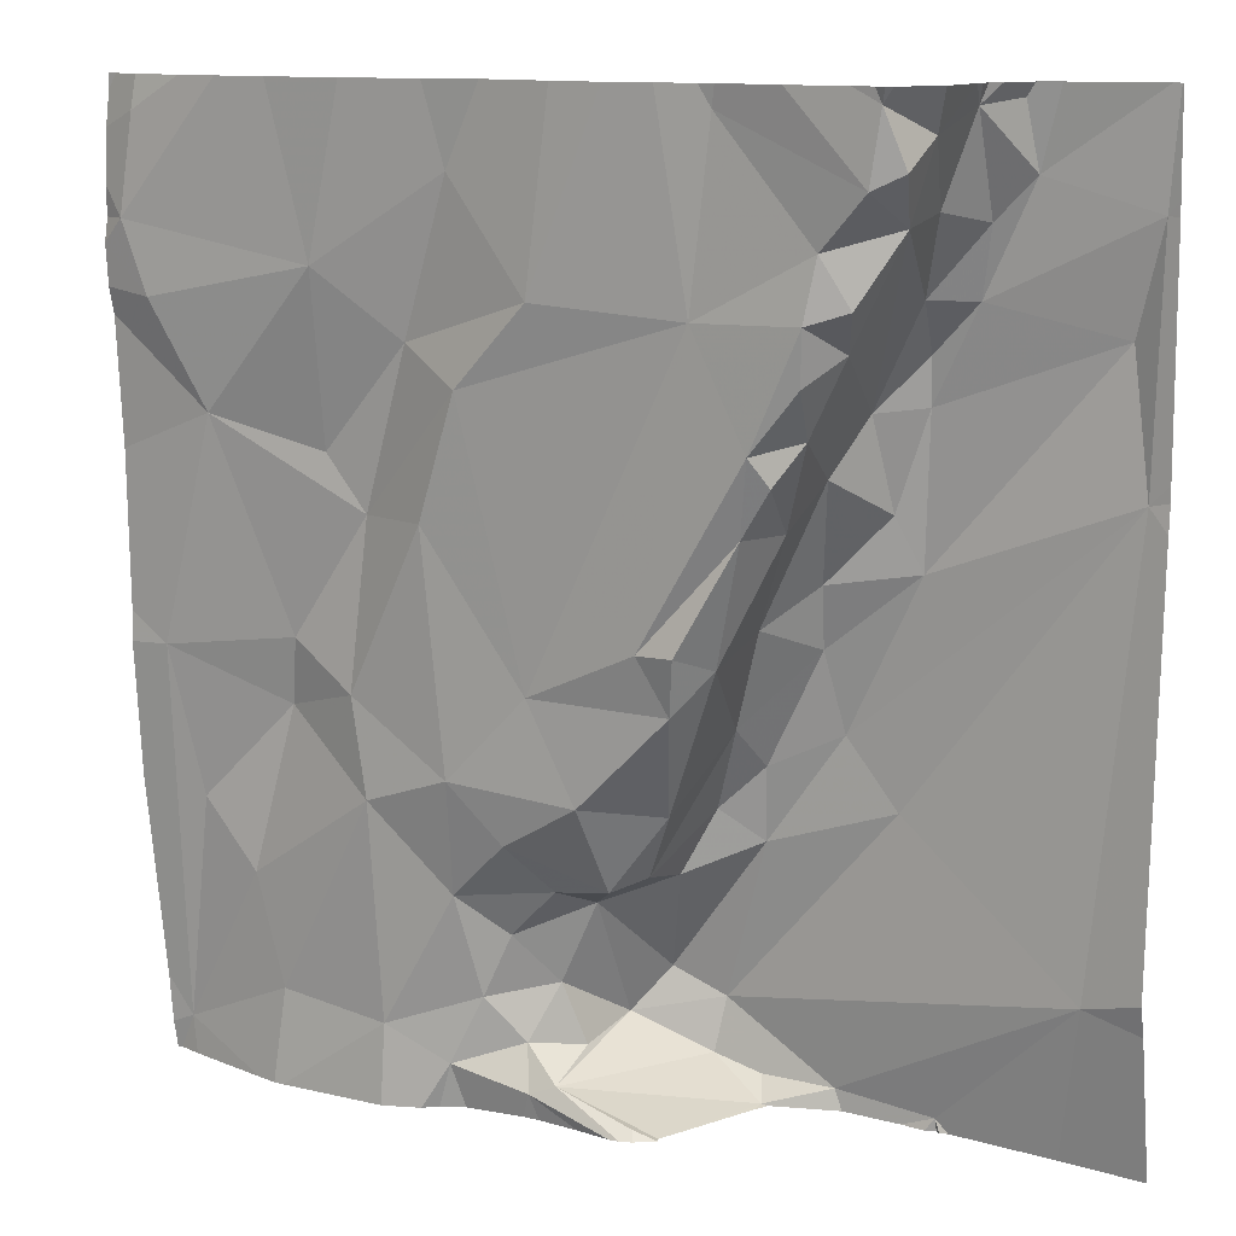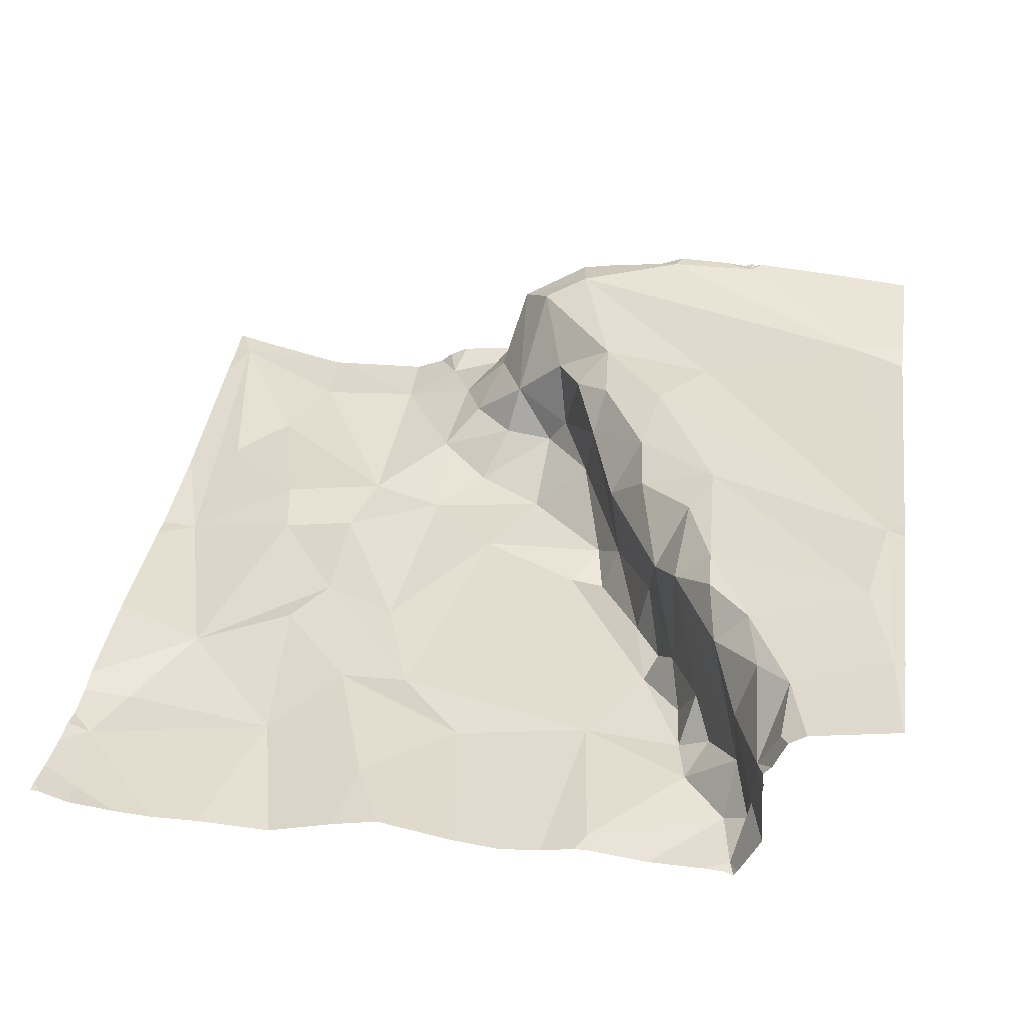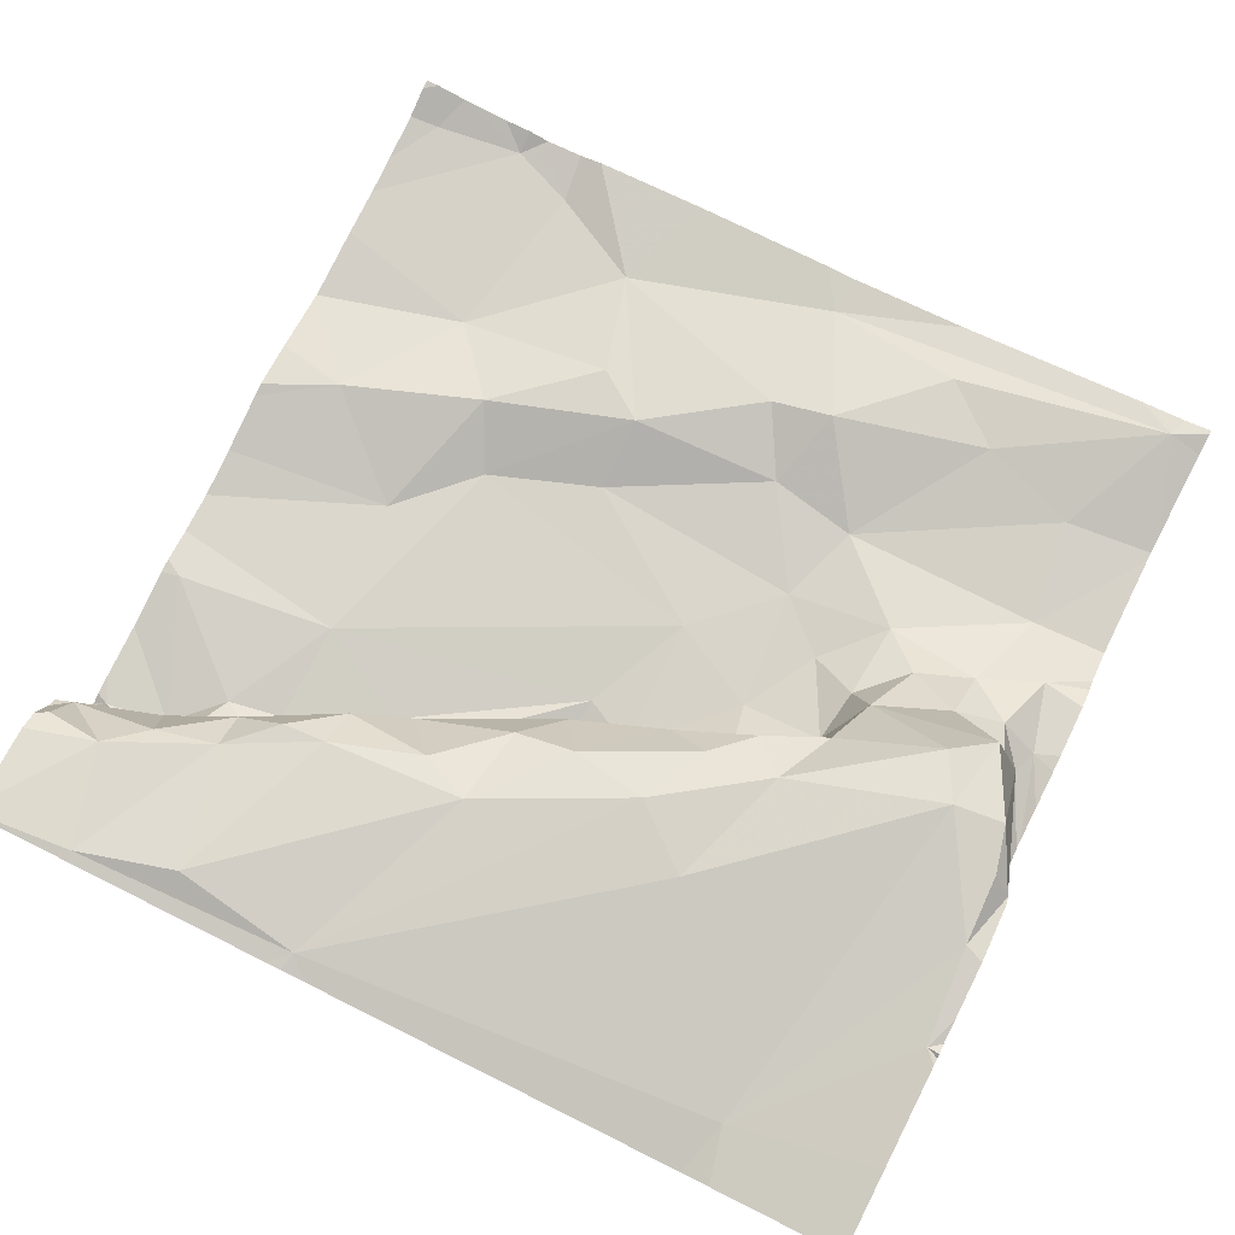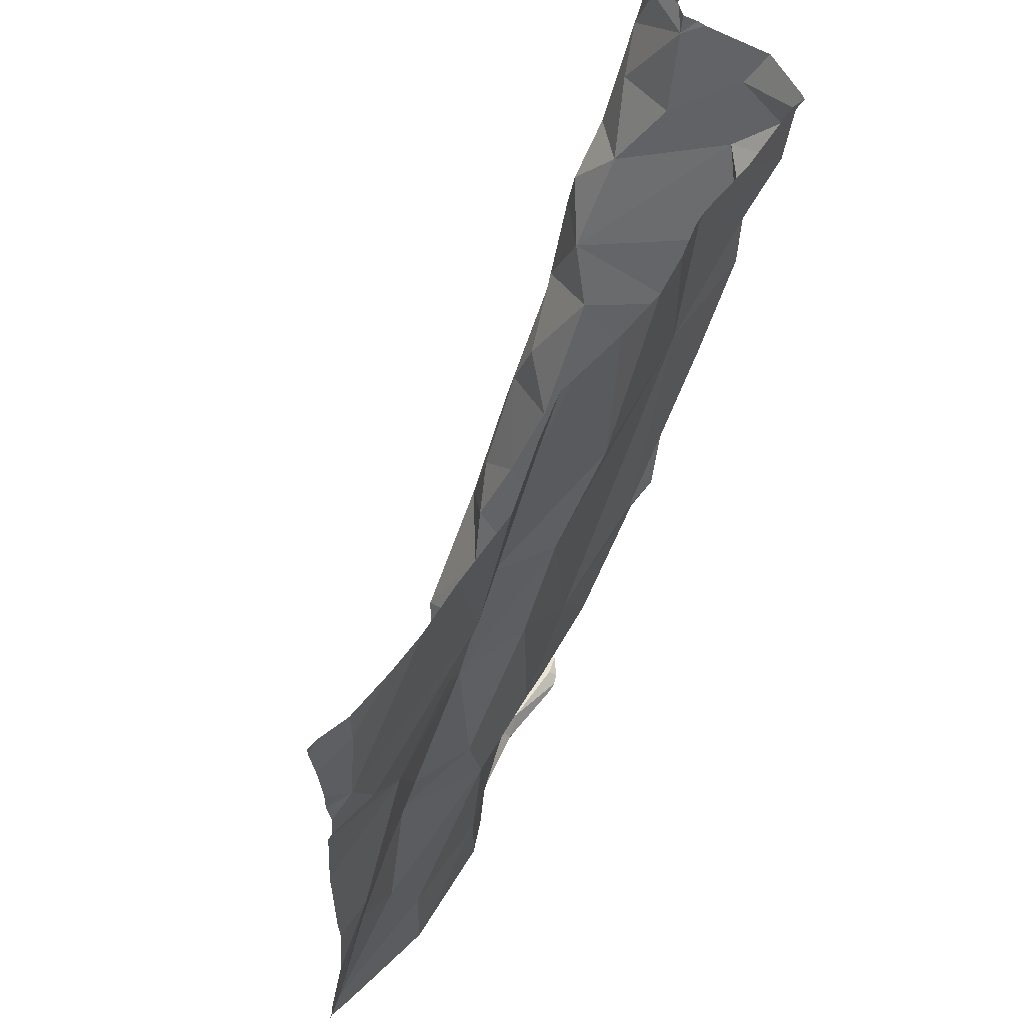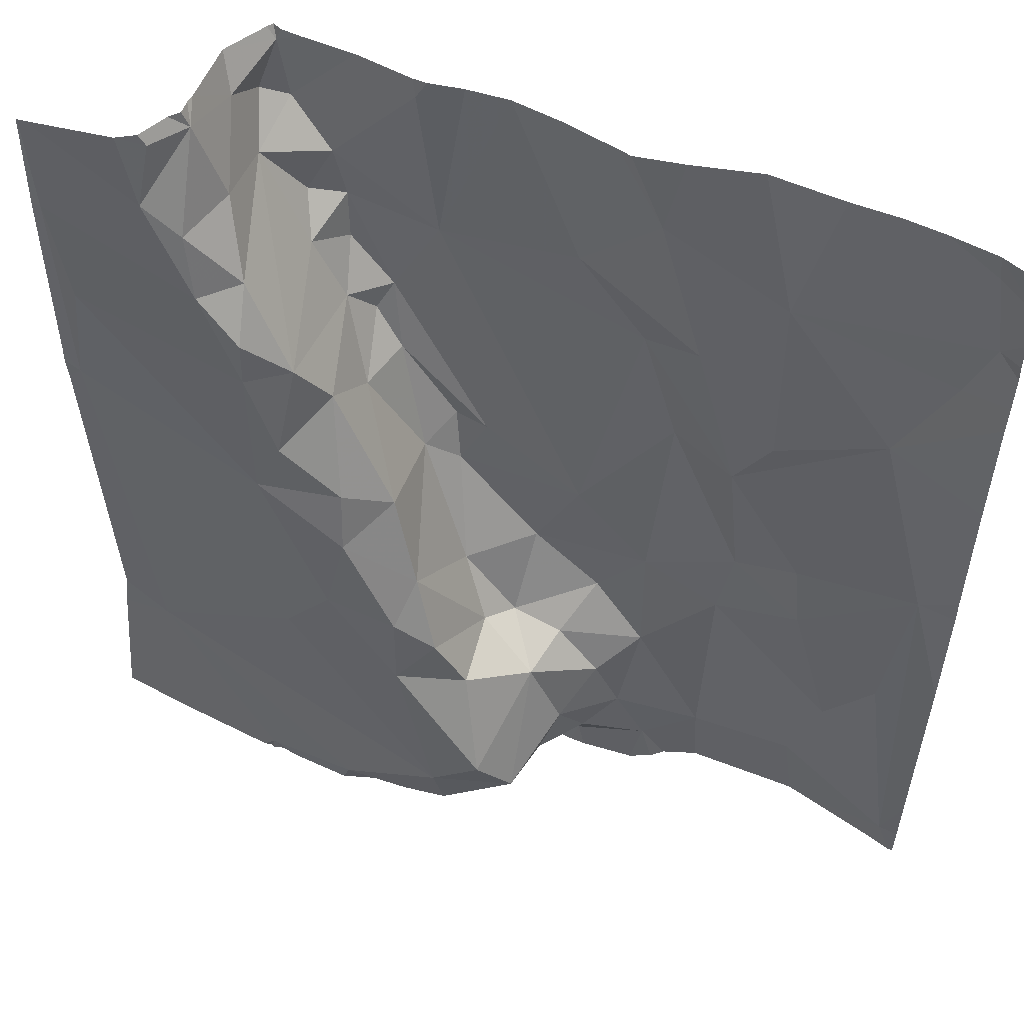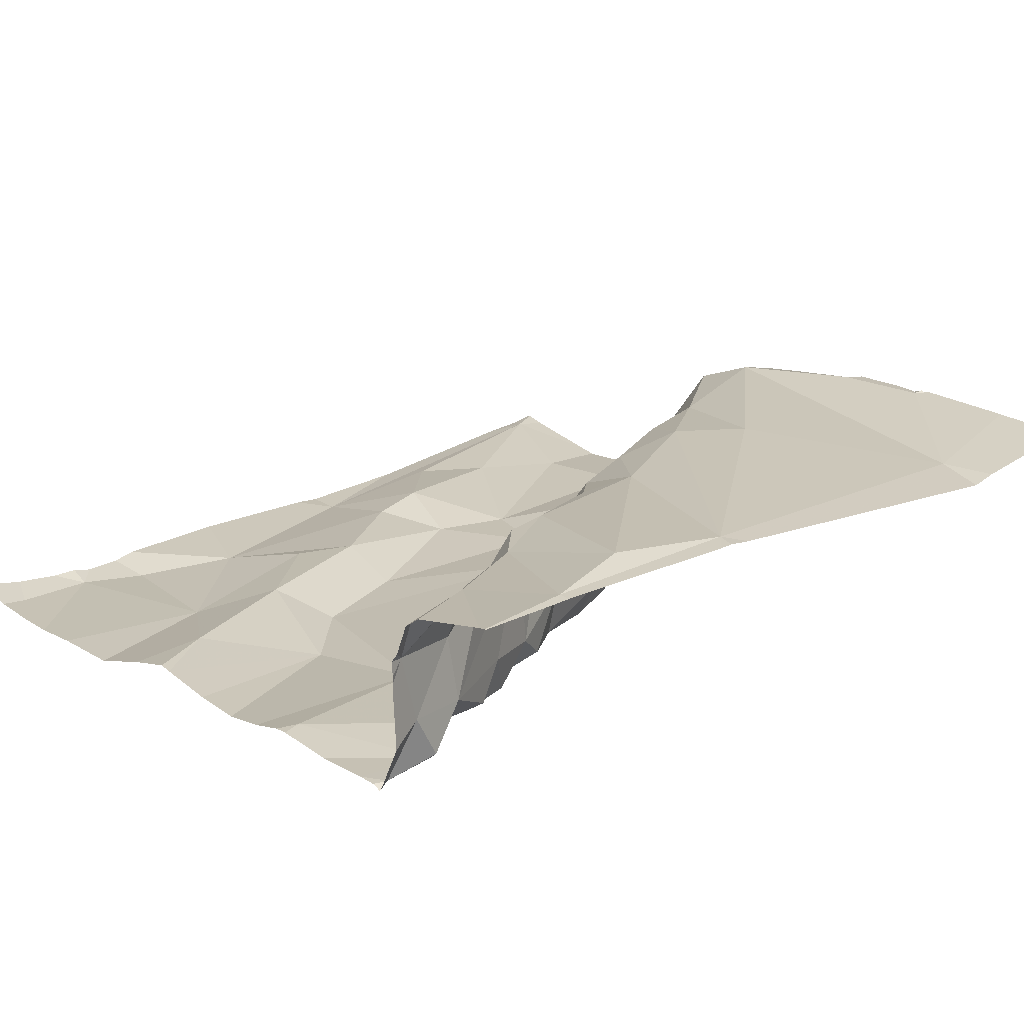
<metadata>
{"format":"obj","ext":"obj","renderer":"f3d","projection":"perspective","resolution":1024,"background":"white","views":[{"elev":11.9,"azim":-149.4,"up":"+Y"},{"elev":34.0,"azim":-171.4,"up":"+Z"},{"elev":79.0,"azim":-63.6,"up":"+Z"},{"elev":63.3,"azim":122.9,"up":"+Y"},{"elev":53.0,"azim":24.3,"up":"+Y"},{"elev":17.3,"azim":-132.9,"up":"+Z"}]}
</metadata>
<code>
v -72.23 299.9 501.1
v -72.26 299.8 501.1
v -72.44 299.8 501.1
v -72.31 299.7 501.1
v -72.24 300 501.1
v -72.99 300 501.1
v -72.66 299 501.1
v -72.35 299 501.1
v -72.25 299.5 501.1
v -72.52 299 501.1
v -72.7 299 501.1
v -72.37 299.4 501.1
v -72.38 299.5 501.1
v -72.86 299.6 501.1
v -72.85 299.6 501.1
v -72.82 299.5 501.1
v -72.94 299.8 501.1
v -72.91 299.7 501.1
v -72.9 299.7 501.1
v -72.59 299.2 501.1
v -72.55 299.2 501.1
v -72.56 299.1 501.1
v -72.76 299.5 501.1
v -72.8 299.5 501.1
v -72.88 299.7 501.1
v -72.87 299.6 501.2
v -72.27 299.3 501.1
v -72.23 299.1 501.1
v -72.9 299.7 501.2
v -72.54 299.6 501.1
v -72.45 299.4 501.1
v -72.56 299.4 501.1
v -72.79 299.4 501.1
v -72.69 299.4 501.1
v -72.75 299.3 501.1
v -72.64 299.4 501.1
v -72.61 299.3 501.1
v -72.47 299.3 501.1
v -72.74 300 501.1
v -72.78 300 501.1
v -72.47 299.1 501.1
v -72.57 299.9 501.1
v -72.99 299.9 501.1
v -73.01 299.9 501.1
v -73.01 299.9 501.1
v -72.87 299.7 501.1
v -73.01 300 501.2
v -72.66 299.8 501.1
v -72.81 299.8 501.1
v -72.58 299.7 501.1
v -72.36 299 501.1
v -72.51 299.8 501.1
v -72.33 299 501.1
v -72.51 299 501.1
v -72.23 299 501.1
v -72.47 299 501.1
v -72.6 299.1 501.2
v -72.53 299.1 501.1
v -72.42 299.6 501.1
v -72.46 299.6 501.1
v -72.21 300 501.1
v -72.96 300 501.1
v -72.32 299.2 501.1
v -72.36 299.1 501.1
v -72.93 299.8 501.1
v -72.92 299.8 501.1
v -72.98 299.9 501.1
v -72.83 300 501.1
v -72.95 299.8 501.1
v -72.7 299.3 501.1
v -72.64 299.3 501.1
v -72.98 299.9 501.2
v -72.72 299.3 501.2
v -72.77 299.4 501.2
v -72.64 299.1 501.1
v -72.64 299.1 501.2
v -73 300 501.1
v -72.6 300 501.1
v -73.02 300 501.2
v -73.02 300 501.1
v -72.61 299.1 501.1
v -72.65 299.2 501.2
v -72.55 300 501.1
v -72.72 299 501.1
v -72.62 299.2 501.2
v -72.95 299.8 501.2
v -72.64 299.1 501.3
v -72.78 299 501.3
v -72.8 299.5 501.2
v -72.85 299.5 501.3
v -72.71 299.3 501.2
v -73 299.9 501.3
v -72.94 299.7 501.3
v -72.95 299 501.3
v -72.48 300 501
v -72.34 300 501
v -72.84 299.5 501.3
v -72.84 299.1 501.3
v -72.72 299.1 501.3
v -72.77 299.1 501.3
v -72.72 299.1 501.3
v -72.78 299.4 501.3
v -72.4 300 501
v -73.1 299.2 501.3
v -72.67 299.1 501.3
v -72.77 299.3 501.3
v -72.74 299.3 501.3
v -72.99 299.8 501.3
v -73.03 300 501.2
v -73.04 299.9 501.3
v -72.91 299.3 501.3
v -72.99 300 501.1
v -73 300 501.1
v -72.93 299.6 501.3
v -73.14 299.6 501.3
v -72.85 299.4 501.3
v -72.94 299.7 501.3
v -72.2 299.9 501.1
v -72.2 299.1 501.1
v -73.12 299.8 501.3
v -72.91 299.6 501.3
v -72.2 299.3 501.1
v -72.2 299.1 501.1
v -73.15 299.9 501.3
v -72.3 300 501.1
v -72.2 299.5 501.1
v -73.16 299.1 501.3
v -72.25 300 501.1
v -73.16 299.2 501.3
v -73.16 299.9 501.3
v -73.16 299.7 501.3
v -73.16 299.6 501.3
v -73.16 299.9 501.3
v -73.16 299.2 501.3
v -73.16 299.6 501.3
v -72.2 299.9 501.1
v -72.2 299.5 501.1
v -72.2 299.8 501.1
v -72.2 299.6 501.1
v -72.2 299.9 501.1
v -72.2 299.8 501.1
v -72.62 300 501.1
v -72.2 299.8 501.1
v -72.2 300 501.1
v -72.71 299 501.1
v -72.74 299 501.2
v -72.72 299 501.1
v -72.54 299 501.1
v -72.6 299 501.1
v -72.74 299 501.2
v -72.78 299 501.3
v -72.62 299 501.1
v -72.95 299 501.3
v -72.95 299 501.3
v -72.91 299 501.3
v -72.85 299 501.3
v -72.78 299 501.3
v -72.96 299 501.3
v -73.07 299 501.3
v -72.94 299 501.3
v -72.2 299 501.1
v -73.1 299 501.3
v -73.16 299 501.3
v -72.21 299 501.1
v -72.84 300 501.1
v -72.9 300 501.1
v -72.82 300 501.1
v -72.68 300 501.1
v -73.02 300 501.2
v -73.02 300 501.2
v -73.03 300 501.2
v -73.06 300 501.3
v -73.04 300 501.2
v -73.15 300 501.3
v -73.16 300 501.3
v -72.23 300 501.1
v -73.16 300 501.3
v -73.16 300 501.3
v -72.2 300 501.1
f 2 1 3
f 4 2 3
f 103 1 96
f 1 5 125
f 147 84 146
f 12 9 13
f 15 14 16
f 9 4 13
f 18 17 19
f 21 20 22
f 24 23 15
f 14 25 19
f 26 14 19
f 9 27 28
f 29 19 17
f 14 15 25
f 31 30 32
f 34 33 35
f 36 33 34
f 146 84 75
f 37 32 34
f 32 38 31
f 122 28 119
f 32 36 34
f 169 47 79
f 44 43 45
f 46 15 23
f 79 44 80
f 49 48 39
f 36 50 49
f 118 1 136
f 3 42 52
f 38 32 21
f 12 13 31
f 145 75 84
f 48 49 50
f 22 57 58
f 58 41 22
f 30 36 32
f 60 59 52
f 37 21 32
f 56 58 54
f 168 48 142
f 30 60 50
f 27 12 63
f 12 38 63
f 167 68 40
f 13 4 60
f 21 41 38
f 4 59 60
f 63 28 27
f 64 63 38
f 49 65 66
f 28 63 64
f 31 13 60
f 41 21 22
f 67 65 68
f 52 50 60
f 3 59 4
f 2 4 138
f 12 27 9
f 141 2 143
f 11 81 75
f 48 50 52
f 4 9 137
f 60 30 31
f 31 38 12
f 3 52 59
f 53 64 8
f 41 64 38
f 64 41 51
f 42 48 52
f 128 118 176
f 166 67 165
f 42 3 95
f 49 46 23
f 80 6 77
f 36 23 33
f 69 17 66
f 18 66 17
f 23 36 49
f 16 24 15
f 67 68 165
f 17 69 43
f 66 18 46
f 46 49 66
f 46 25 15
f 66 65 69
f 65 49 68
f 46 18 19
f 46 19 25
f 70 37 34
f 35 70 34
f 33 23 24
f 70 71 37
f 16 33 24
f 68 49 40
f 69 65 43
f 48 42 142
f 62 67 166
f 37 71 21
f 45 43 67
f 45 6 44
f 67 6 45
f 67 43 65
f 72 43 44
f 36 30 50
f 73 35 74
f 76 75 57
f 165 68 167
f 71 82 20
f 11 75 145
f 29 26 19
f 148 81 149
f 22 85 57
f 86 43 72
f 76 57 85
f 145 84 147
f 33 16 35
f 82 71 70
f 75 76 87
f 70 35 73
f 70 73 82
f 146 75 150
f 150 88 151
f 87 76 85
f 89 16 14
f 26 90 89
f 14 26 89
f 73 91 82
f 74 35 16
f 92 72 47
f 44 47 72
f 43 86 29
f 81 58 57
f 75 81 57
f 82 85 20
f 22 20 85
f 89 74 16
f 21 71 20
f 29 17 43
f 142 42 78
f 77 6 113
f 29 86 93
f 89 90 97
f 99 98 100
f 101 100 88
f 74 97 102
f 98 94 155
f 104 94 98
f 106 105 91
f 106 91 107
f 86 72 92
f 108 86 92
f 172 109 173
f 105 99 87
f 99 101 87
f 111 104 99
f 99 104 98
f 101 88 75
f 87 101 75
f 61 144 179
f 158 104 159
f 97 90 114
f 82 91 105
f 115 111 116
f 117 29 93
f 136 1 140
f 87 85 82
f 127 104 129
f 88 100 98
f 88 98 156
f 62 6 67
f 107 73 74
f 107 91 73
f 97 116 102
f 120 115 114
f 114 116 97
f 74 102 107
f 107 102 106
f 90 121 114
f 93 108 117
f 106 99 105
f 102 116 106
f 115 116 114
f 29 117 121
f 108 120 117
f 114 117 120
f 74 89 97
f 111 99 106
f 116 111 106
f 87 82 105
f 101 99 100
f 117 114 121
f 26 29 121
f 26 121 90
f 86 108 93
f 109 47 171
f 115 124 130
f 110 92 47
f 47 109 110
f 124 120 108
f 110 124 108
f 92 110 108
f 7 81 11
f 115 120 124
f 8 64 51
f 134 115 135
f 104 111 115
f 118 5 1
f 124 110 174
f 119 28 123
f 159 127 162
f 40 49 39
f 53 28 64
f 129 104 134
f 161 28 164
f 130 124 133
f 131 115 130
f 39 48 168
f 132 115 131
f 133 124 175
f 122 9 28
f 55 28 53
f 80 44 6
f 134 104 115
f 126 9 122
f 135 115 132
f 137 9 126
f 10 58 148
f 138 4 139
f 54 58 10
f 139 4 137
f 140 1 141
f 79 47 44
f 141 1 2
f 51 41 56
f 143 2 138
f 56 41 58
f 118 144 61
f 83 42 95
f 148 58 81
f 78 42 83
f 149 81 152
f 150 75 88
f 95 3 103
f 151 88 157
f 152 81 7
f 96 1 125
f 153 94 154
f 154 94 158
f 103 3 1
f 155 94 160
f 156 98 155
f 112 6 62
f 157 88 156
f 158 94 104
f 113 6 112
f 159 104 127
f 128 5 118
f 160 94 153
f 161 123 28
f 162 127 163
f 164 28 55
f 125 5 128
f 170 47 169
f 171 47 170
f 172 110 109
f 173 109 171
f 174 110 172
f 175 124 174
f 176 118 61
f 177 133 175
f 178 133 177

</code>
